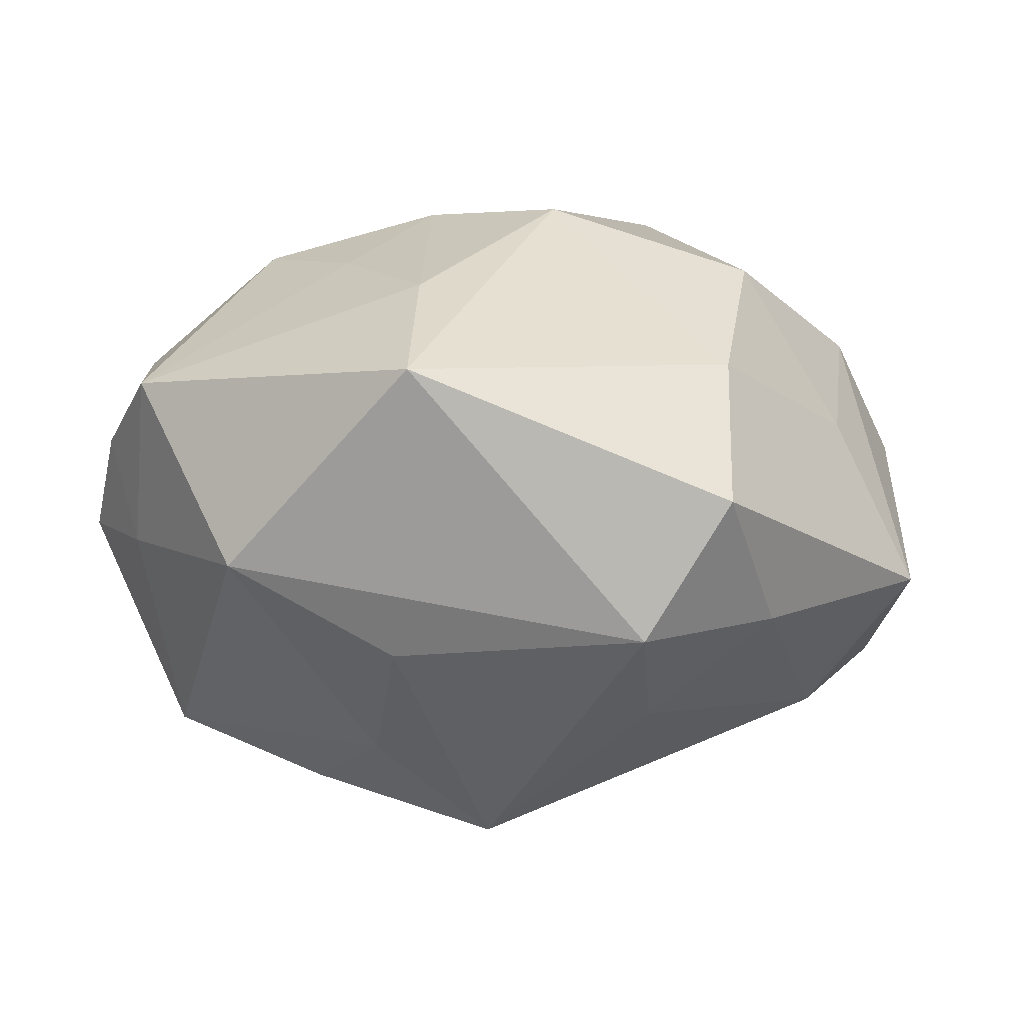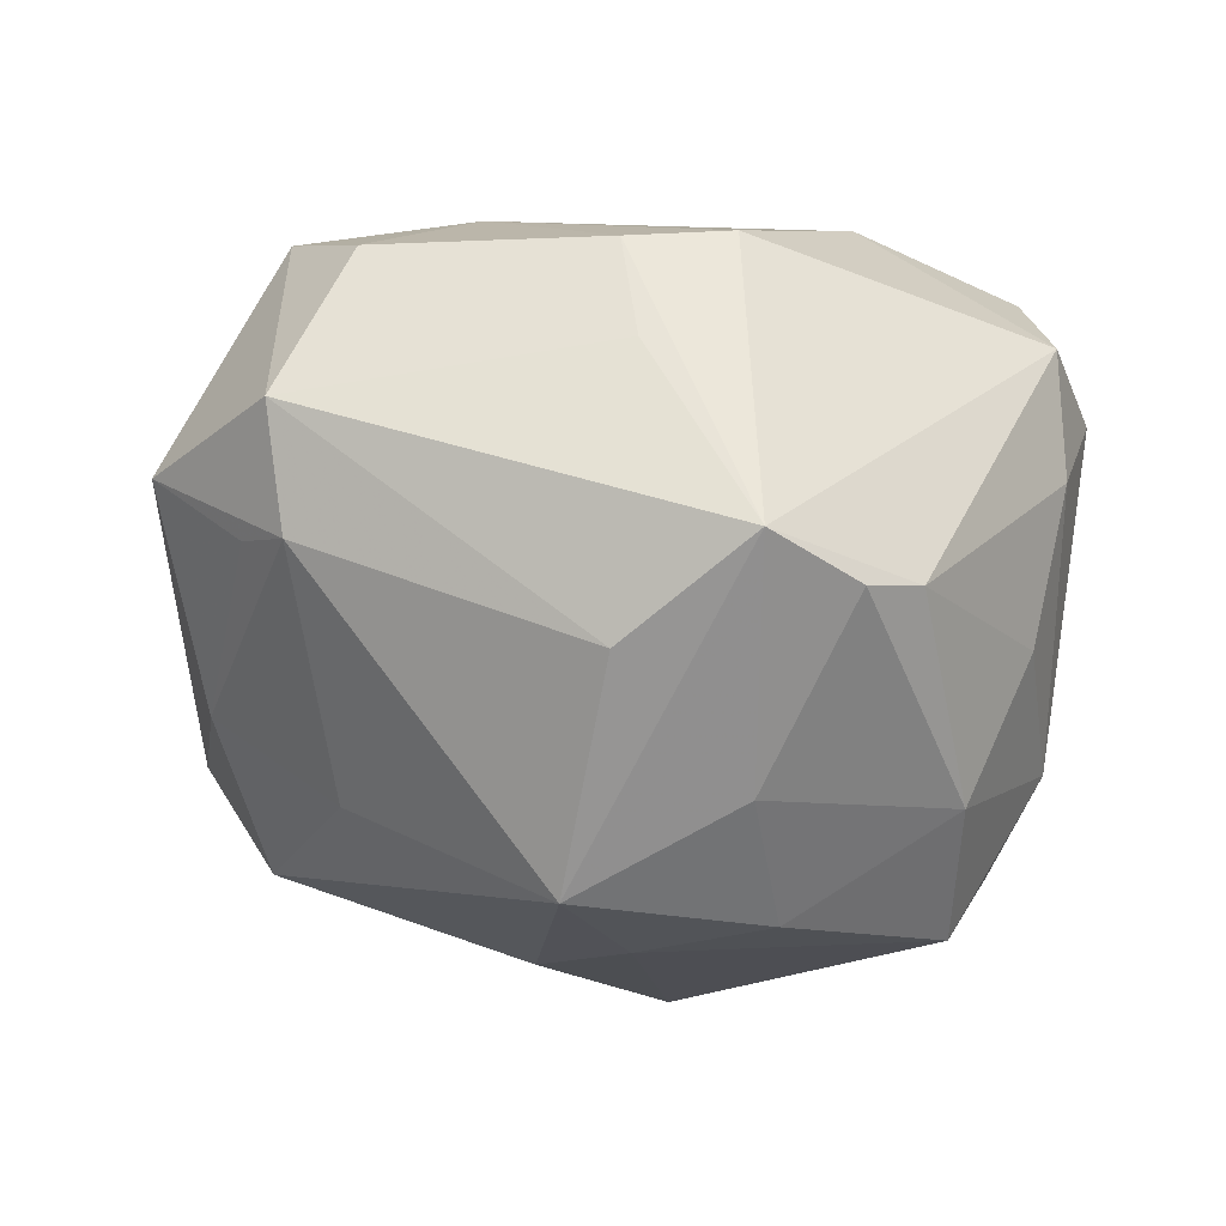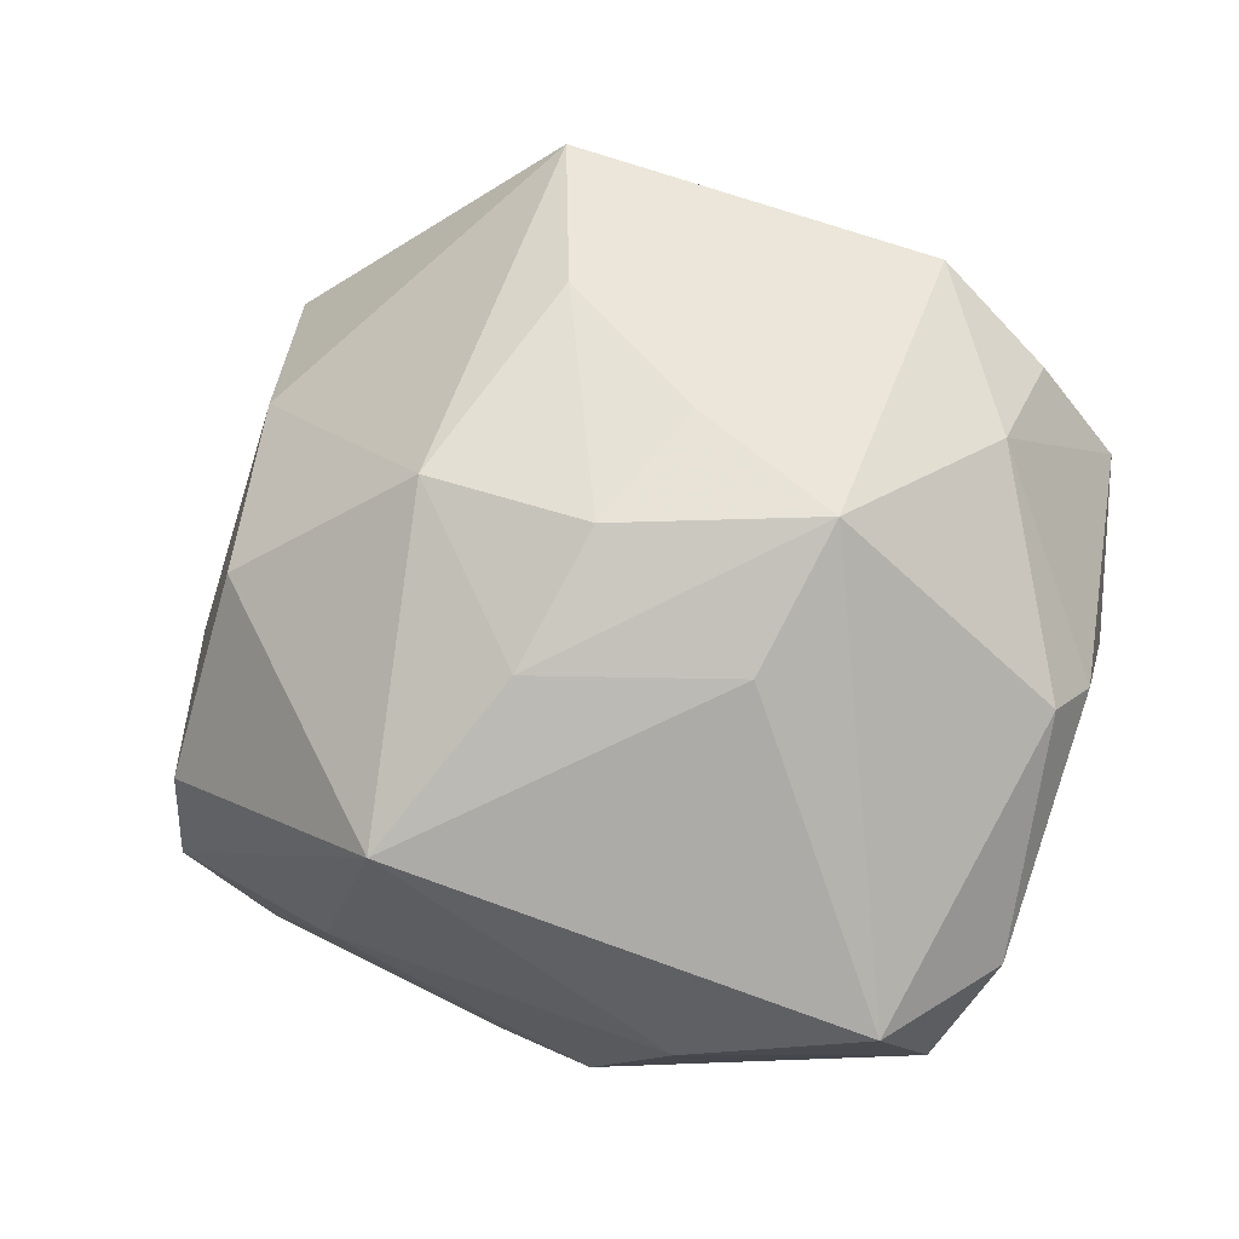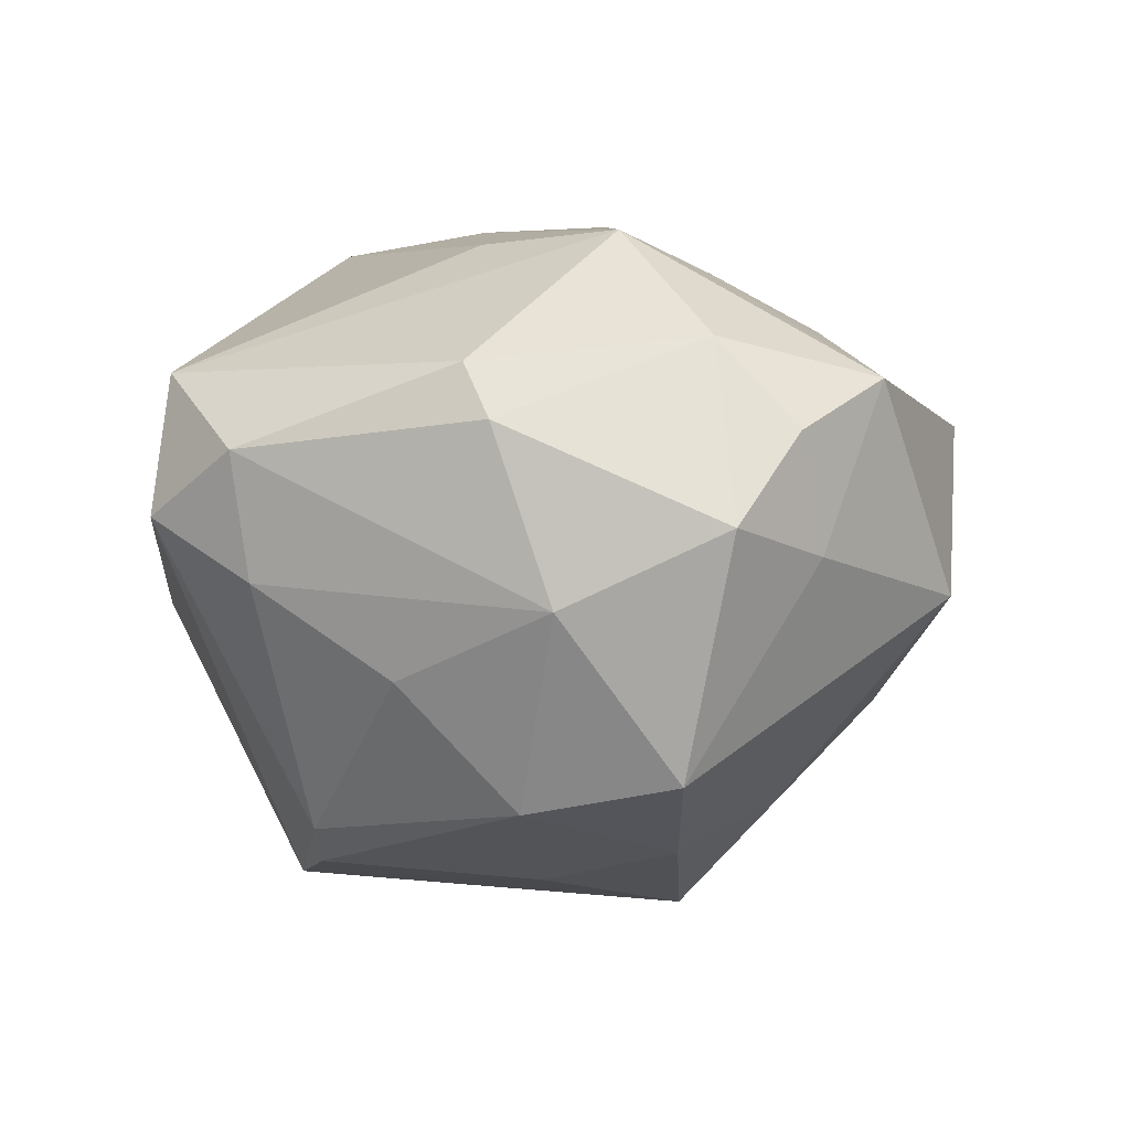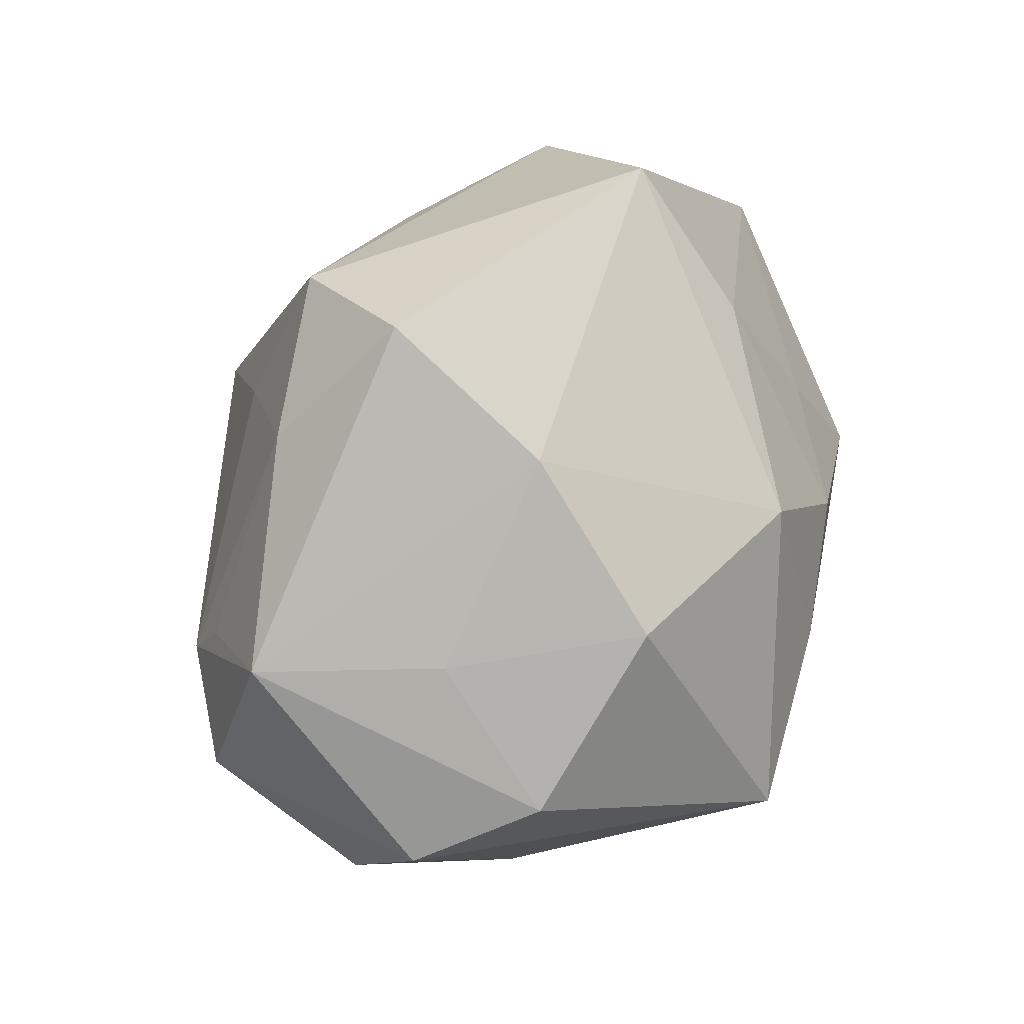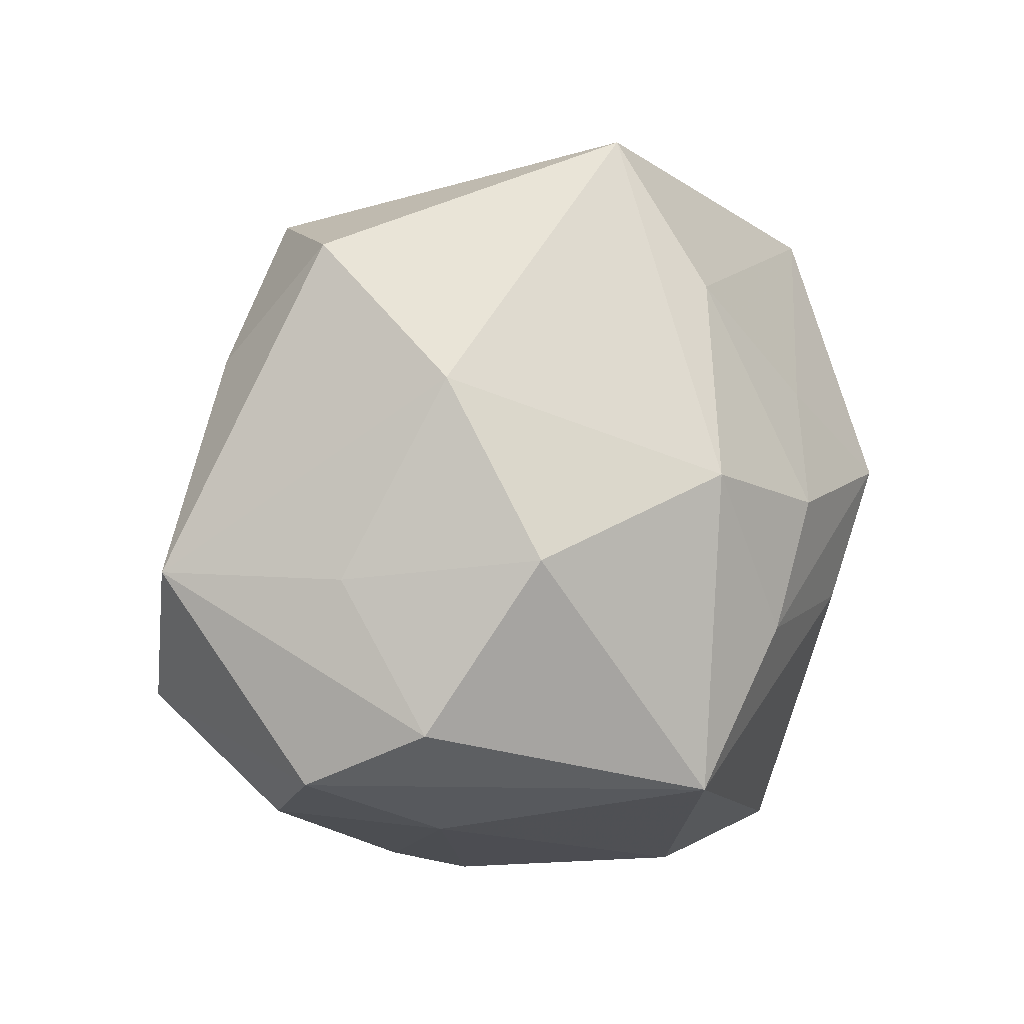
<metadata>
{"format":"obj","ext":"obj","renderer":"f3d","projection":"perspective","resolution":1024,"background":"white","views":[{"elev":1.2,"azim":-164.9,"up":"+Z"},{"elev":-63.5,"azim":-21.2,"up":"+Z"},{"elev":-6.7,"azim":17.0,"up":"+Y"},{"elev":-5.6,"azim":87.9,"up":"+Z"},{"elev":22.7,"azim":-65.5,"up":"+Y"},{"elev":9.9,"azim":-49.5,"up":"+Y"}]}
</metadata>
<code>
v 0.03721 0.02557 -0.003823
v 0.01909 0.01274 -0.03258
v 0.03337 -0.03017 -0.006243
v 0.04393 -0.0008313 -0.009826
v -0.05088 0.0009585 -0.008565
v -0.007534 -0.01111 -0.03619
v -0.0454 -0.02088 0.007203
v 0.03673 -0.03203 0.006469
v -0.0004375 -0.007193 0.03648
v 0.006746 0.005947 0.03557
v 0.03162 -0.003729 -0.02876
v -0.0234 0.02086 -0.02317
v -0.04352 -0.01541 -0.0181
v 0.03709 0.01189 -0.02615
v 0.01208 -0.02405 -0.03344
v -0.006494 -0.04215 -0.00483
v -0.04216 0.001208 0.0097
v 0.04644 0.01622 -0.002059
v 0.01949 0.04123 -0.006074
v -0.01383 -0.02284 0.03654
v 0.01074 -0.0008698 -0.03545
v 0.018 -0.02454 -0.03011
v -0.002682 0.01456 -0.03816
v 0.03369 0.03226 0.0144
v -0.03768 -0.004793 -0.02361
v -0.009788 0.01113 0.03528
v 0.02712 -0.03882 0.01558
v 0.02724 0.006331 0.03064
v 0.002259 0.0356 -0.01607
v -0.03765 0.02217 -0.01206
v 0.01958 -0.007576 0.03063
v 0.03964 0.01486 0.01746
v -0.01702 -0.03816 -0.006571
v -0.02821 -0.02901 0.01095
v -0.02619 0.03637 -0.01391
v 0.04166 0.02302 0.007925
v -0.002676 0.04601 0.01512
v 0.0008901 0.03011 0.02518
v -0.03553 0.03558 0.001128
v 0.007843 -0.04029 0.0151
v 0.0454 -0.006962 0.008261
v -0.03268 0.02223 0.01622
v -0.03967 -0.02701 -0.002961
v 0.001085 -0.02666 -0.0347
v -0.03143 0.004012 0.0281
v 0.04317 -0.009446 0.01418
v -0.0132 -0.03291 -0.01659
v 0.02849 -0.04048 0.0008143
v -0.04039 -0.01436 0.01989
v 0.01383 0.01694 0.02896
v -0.04102 -0.0007953 -0.01886
v 0.03488 -0.01606 -0.01596
v 0.008151 0.02365 -0.02761
f 40 27 20
f 20 7 34
f 34 40 20
f 16 40 34
f 5 7 49
f 49 7 20
f 46 28 27
f 20 27 31
f 27 28 31
f 43 34 7
f 16 44 48
f 48 40 16
f 27 40 48
f 23 35 29
f 28 10 9
f 9 31 28
f 20 31 9
f 23 44 6
f 6 25 23
f 12 35 23
f 23 25 12
f 12 30 35
f 25 30 12
f 33 44 16
f 16 34 33
f 34 43 33
f 5 25 13
f 13 7 5
f 13 43 7
f 13 6 44
f 25 6 13
f 13 33 43
f 32 46 41
f 28 46 32
f 8 4 41
f 41 46 8
f 8 46 27
f 27 48 8
f 22 48 44
f 1 36 18
f 41 4 18
f 18 32 41
f 36 32 18
f 19 35 37
f 19 29 35
f 50 10 28
f 50 38 10
f 51 25 5
f 5 30 51
f 51 30 25
f 44 33 47
f 47 13 44
f 33 13 47
f 24 32 36
f 24 19 37
f 37 38 24
f 28 32 24
f 24 36 1
f 1 19 24
f 38 50 24
f 24 50 28
f 48 22 3
f 3 8 48
f 4 8 3
f 15 22 44
f 26 38 37
f 37 42 26
f 10 38 26
f 20 9 26
f 26 9 10
f 39 42 37
f 37 35 39
f 35 30 39
f 39 30 5
f 5 42 39
f 5 49 17
f 17 42 5
f 23 29 53
f 29 19 53
f 4 3 52
f 52 3 22
f 21 44 23
f 21 15 44
f 14 18 4
f 1 18 14
f 14 19 1
f 14 53 19
f 45 26 42
f 45 17 49
f 42 17 45
f 45 49 20
f 20 26 45
f 4 52 11
f 11 14 4
f 11 52 22
f 22 15 11
f 15 21 11
f 23 53 2
f 53 14 2
f 2 21 23
f 2 11 21
f 14 11 2

</code>
